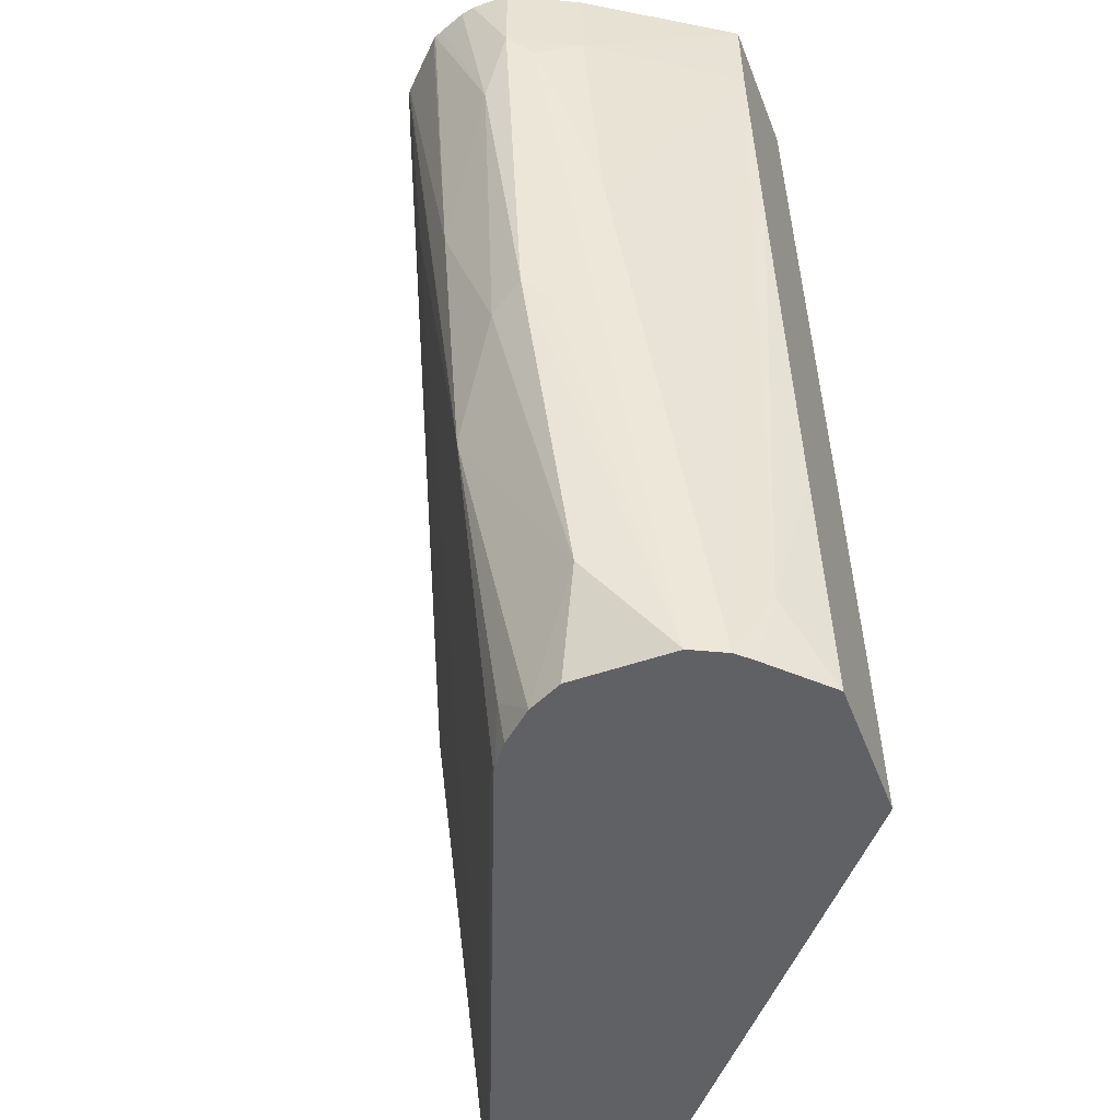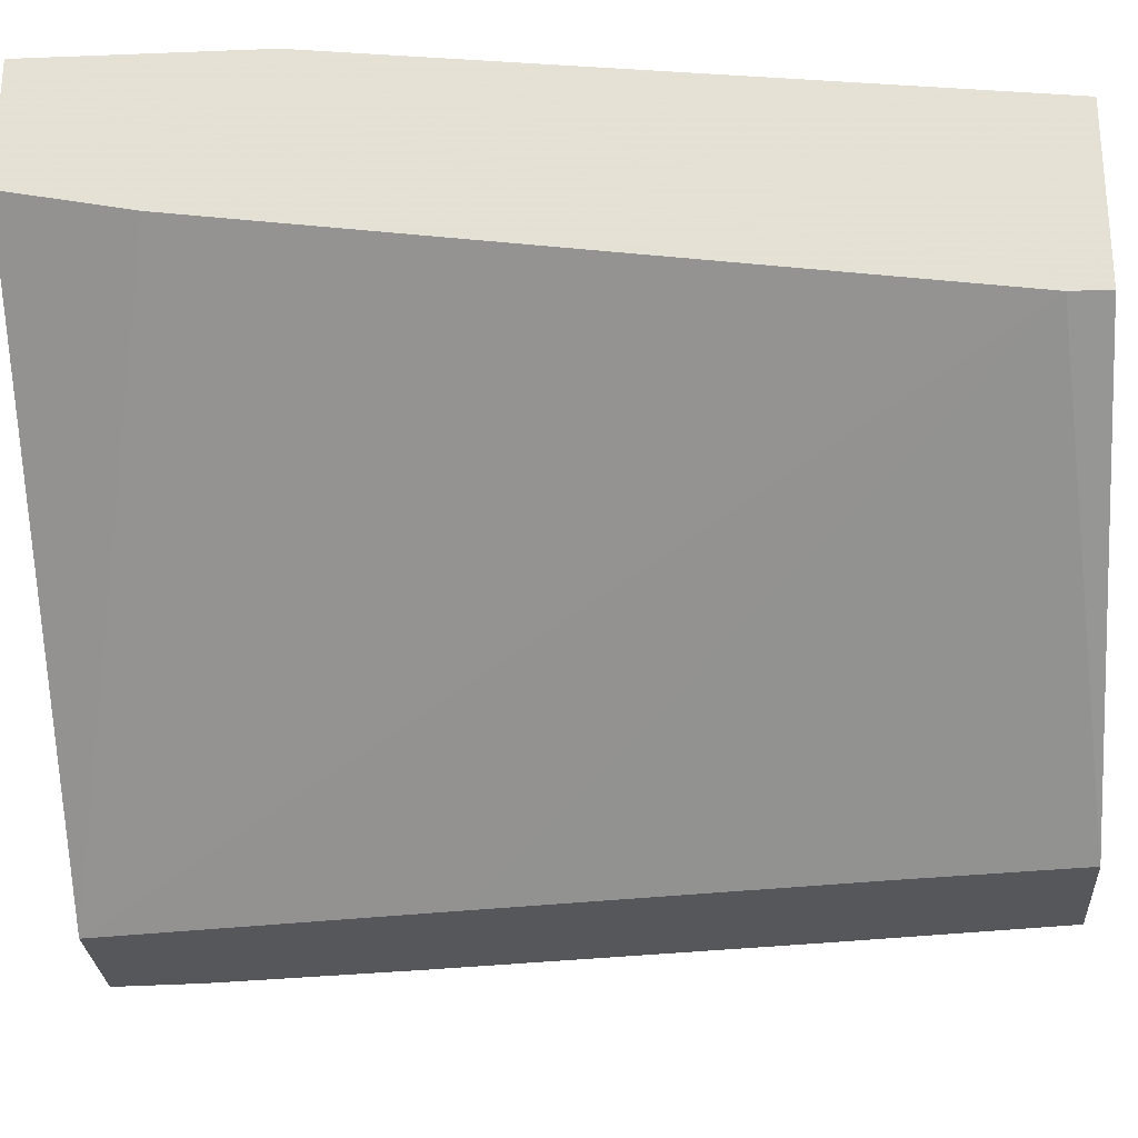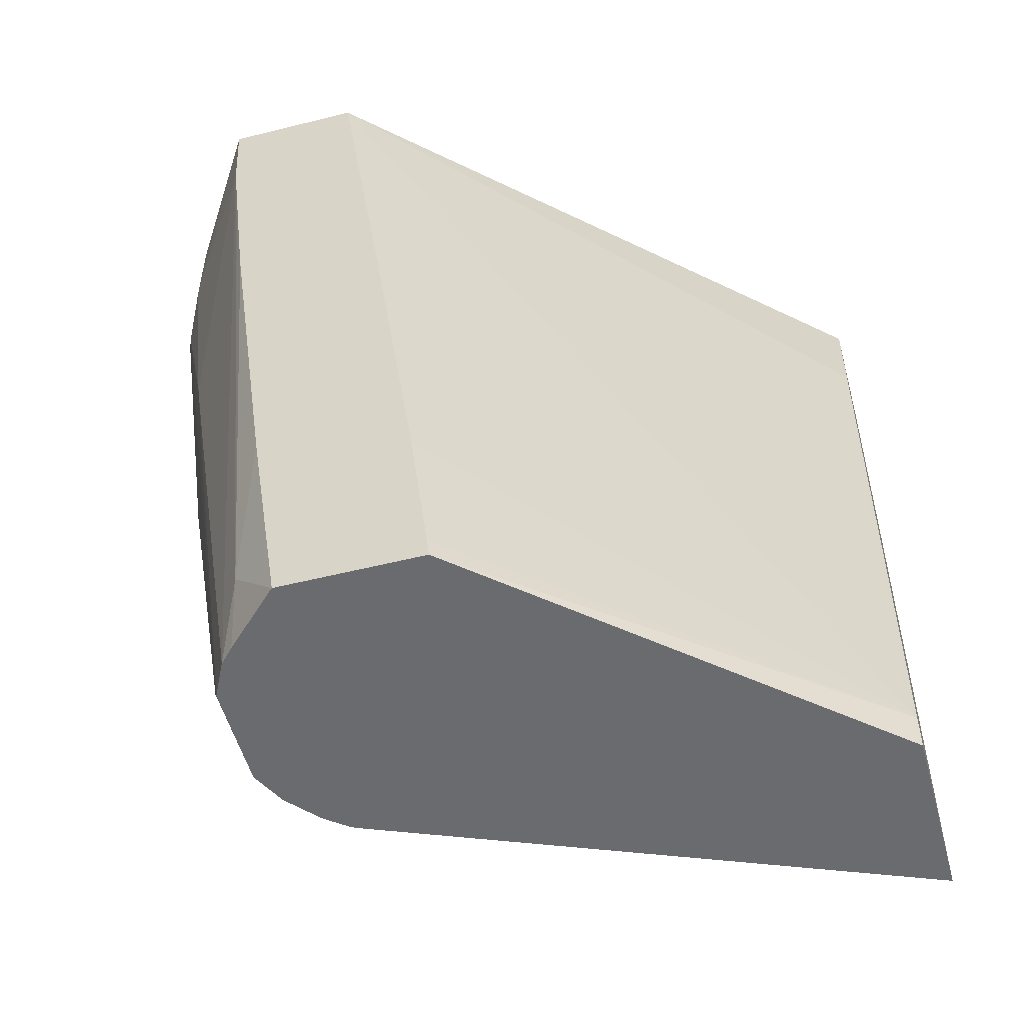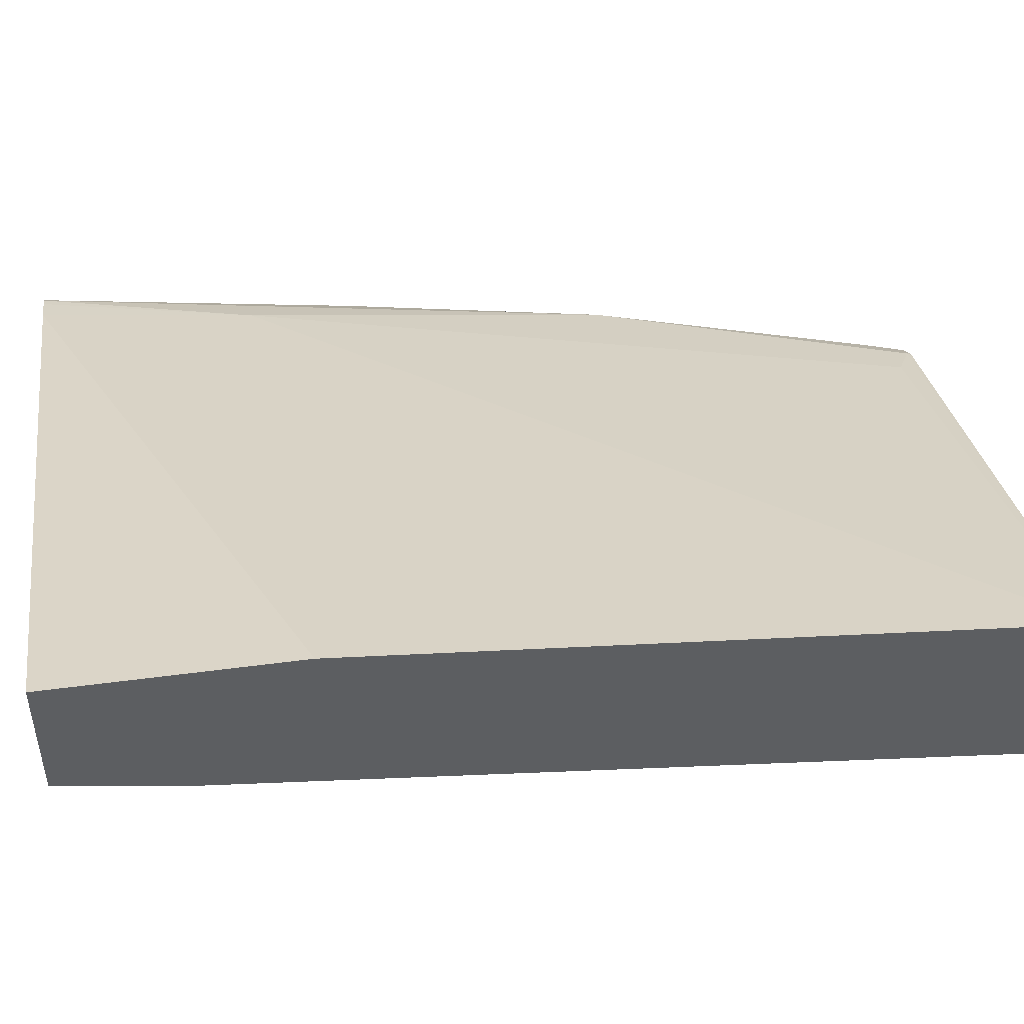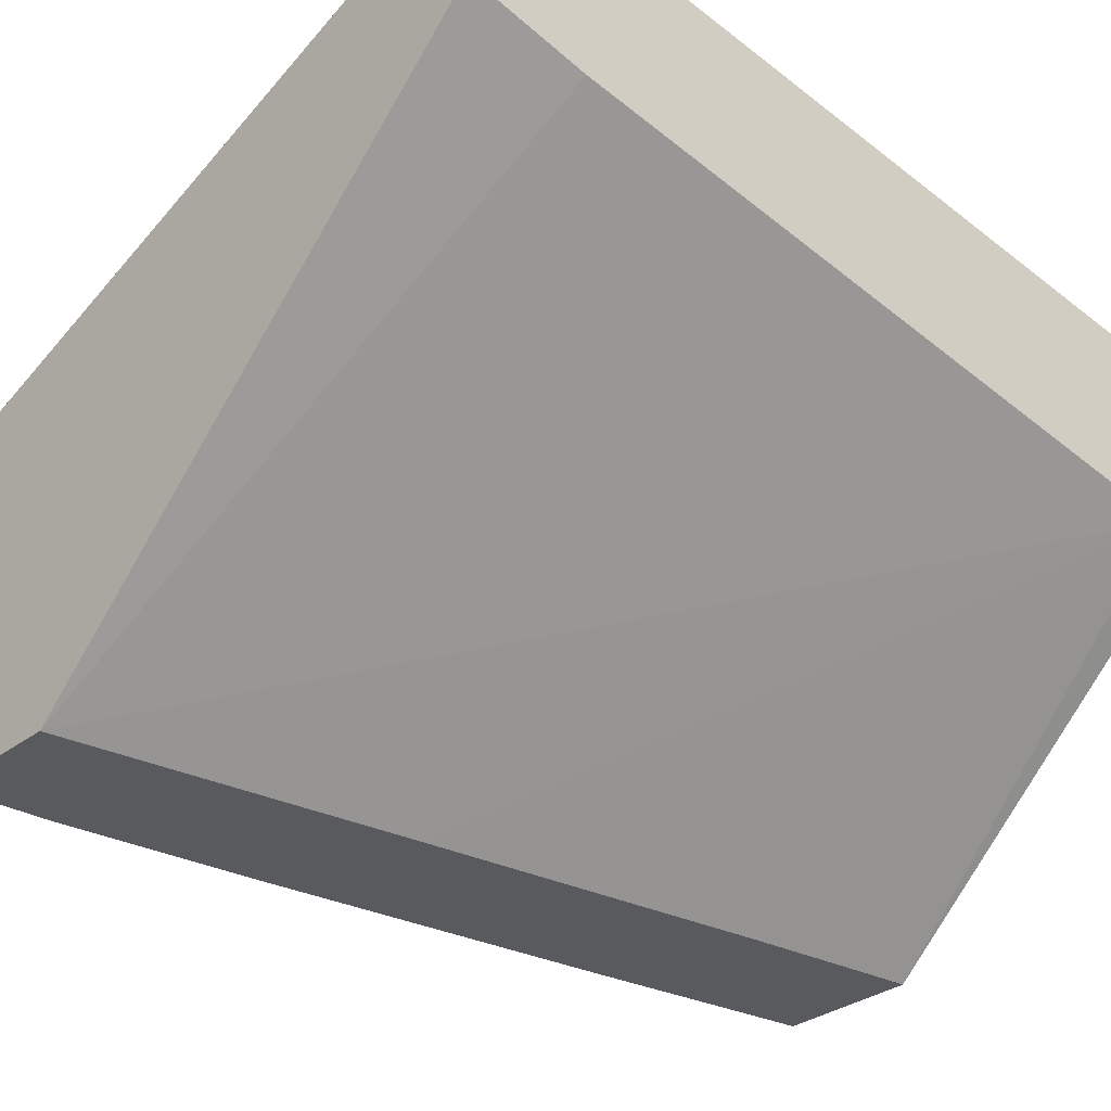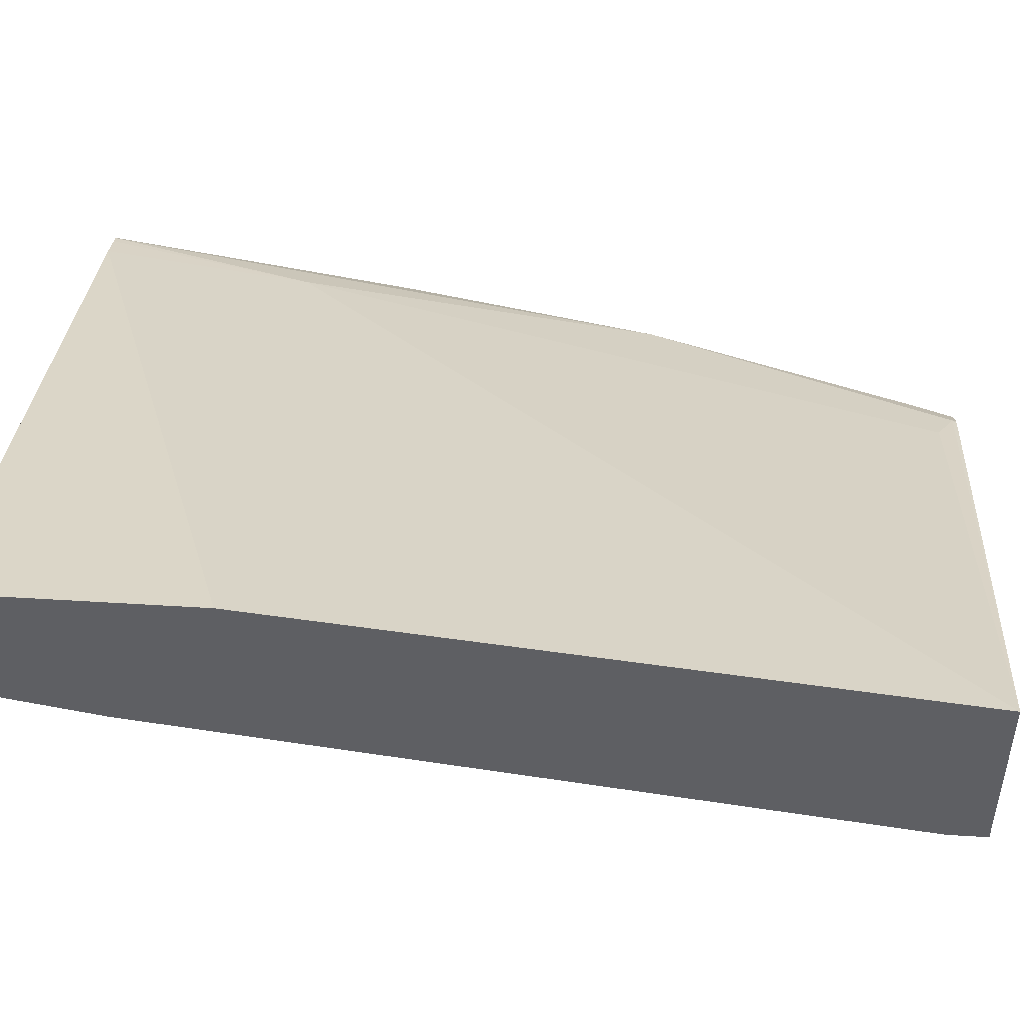
<metadata>
{"format":"obj","ext":"obj","renderer":"f3d","projection":"perspective","resolution":1024,"background":"white","views":[{"elev":-50.3,"azim":110.7,"up":"+Y"},{"elev":-26.8,"azim":-86.5,"up":"+Z"},{"elev":-53.3,"azim":-165.0,"up":"+Y"},{"elev":49.3,"azim":-98.4,"up":"+Z"},{"elev":-31.6,"azim":-132.8,"up":"+Z"},{"elev":48.5,"azim":-86.0,"up":"+Z"}]}
</metadata>
<code>
v -0.03207 -0.6194 0.1211
v -0.03207 -0.6194 0.188
v -0.03207 -0.6054 0.1211
v 0.1064 -0.6194 -0.0003833
v 0.1644 -0.6194 0.1084
v 0.1656 -0.6179 0.1083
v 0.1529 -0.6116 0.1147
v 0.2038 -0.3695 0.1274
v -0.03207 -0.3761 0.2167
v 0.1145 -0.5542 -0.0003833
v 0.1072 -0.6119 -0.0003833
v -0.03207 -0.4716 0.1402
v 0.1527 -0.2916 -0.0003833
v 0.1336 -0.4205 -0.0003833
v 0.1588 -0.6194 -0.0003833
v 0.1665 -0.6194 0.1072
v 0.1783 -0.6052 0.1019
v 0.2038 -0.5033 0.1083
v 0.1911 -0.4969 0.1147
v 0.2234 -0.2916 0.1275
v 0.2201 -0.2916 0.1289
v 0.2102 -0.2916 0.1327
v -0.03207 -0.2916 0.2167
v -0.03207 -0.3379 0.1594
v -0.03207 -0.2916 0.1689
v 0.2022 -0.2916 -0.0003833
v 0.1783 -0.5924 0.01275
v 0.1795 -0.6194 0.01993
v 0.1718 -0.5355 -0.0003833
v 0.1744 -0.6194 0.101
v 0.1847 -0.6194 0.08921
v 0.2054 -0.5829 0.06689
v 0.2229 -0.465 0.08921
v 0.2229 -0.4077 0.1083
v 0.2244 -0.2916 0.1267
v 0.2357 -0.2916 0.05098
v 0.2357 -0.3249 0.05098
v 0.2005 -0.3249 -0.0003833
v 0.1847 -0.6194 0.0255
v 0.1909 -0.4018 -0.0003833
v 0.1981 -0.344 -0.0003833
v 0.1911 -0.6194 0.07646
v 0.1911 -0.6194 0.03823
v 0.2293 -0.4587 0.07646
v 0.2436 -0.3536 0.08602
v 0.2422 -0.2916 0.1087
v 0.2413 -0.2916 0.1097
v 0.2329 -0.2916 0.1182
v 0.2404 -0.2916 0.06043
v 0.2485 -0.3249 0.07646
v 0.2436 -0.3345 0.06689
v 0.2245 -0.4109 0.04779
v 0.1885 -0.6194 0.033
v 0.2245 -0.4682 0.06689
v 0.2485 -0.2916 0.09065
v 0.2474 -0.2916 0.09556
v 0.2435 -0.2916 0.1054
v 0.2485 -0.2916 0.07646
f 27 38 39
f 18 33 34
f 18 34 35
f 18 35 20
f 26 36 37
f 27 40 41
f 27 39 28
f 27 29 40
f 27 41 38
f 18 32 33
f 26 37 38
f 18 31 32
f 13 55 58
f 17 30 31
f 16 30 17
f 15 29 27
f 15 27 28
f 13 36 26
f 13 49 36
f 13 58 49
f 13 56 55
f 13 57 56
f 50 58 55
f 31 42 32
f 17 31 18
f 32 42 43
f 45 50 55
f 32 44 33
f 13 47 46
f 50 54 51
f 49 58 50
f 45 57 46
f 45 56 57
f 45 55 56
f 44 50 45
f 44 54 50
f 43 54 44
f 43 51 54
f 43 52 51
f 43 53 52
f 39 52 53
f 38 52 39
f 37 52 38
f 37 51 52
f 37 50 51
f 37 49 50
f 36 49 37
f 34 48 35
f 34 47 48
f 34 46 47
f 34 45 46
f 33 45 34
f 33 44 45
f 32 43 44
f 13 48 47
f 13 46 57
f 13 20 35
f 3 12 13
f 3 11 4
f 3 10 11
f 2 8 9
f 2 7 8
f 2 6 7
f 2 5 6
f 1 5 2
f 1 16 5
f 1 30 16
f 1 31 30
f 1 42 31
f 1 53 43
f 1 39 53
f 1 28 39
f 1 15 28
f 1 4 15
f 1 3 4
f 1 12 3
f 1 24 12
f 1 25 24
f 1 23 25
f 1 9 23
f 1 2 9
f 13 35 48
f 3 13 14
f 3 14 10
f 1 43 42
f 4 10 14
f 4 11 10
f 13 21 20
f 13 22 21
f 13 23 22
f 13 25 23
f 13 24 25
f 12 24 13
f 8 18 20
f 8 19 18
f 8 22 9
f 8 21 22
f 8 20 21
f 7 19 8
f 9 22 23
f 6 19 7
f 4 14 13
f 4 13 26
f 4 26 38
f 4 38 41
f 4 40 29
f 4 41 40
f 5 16 6
f 6 16 17
f 6 17 18
f 6 18 19
f 4 29 15

</code>
